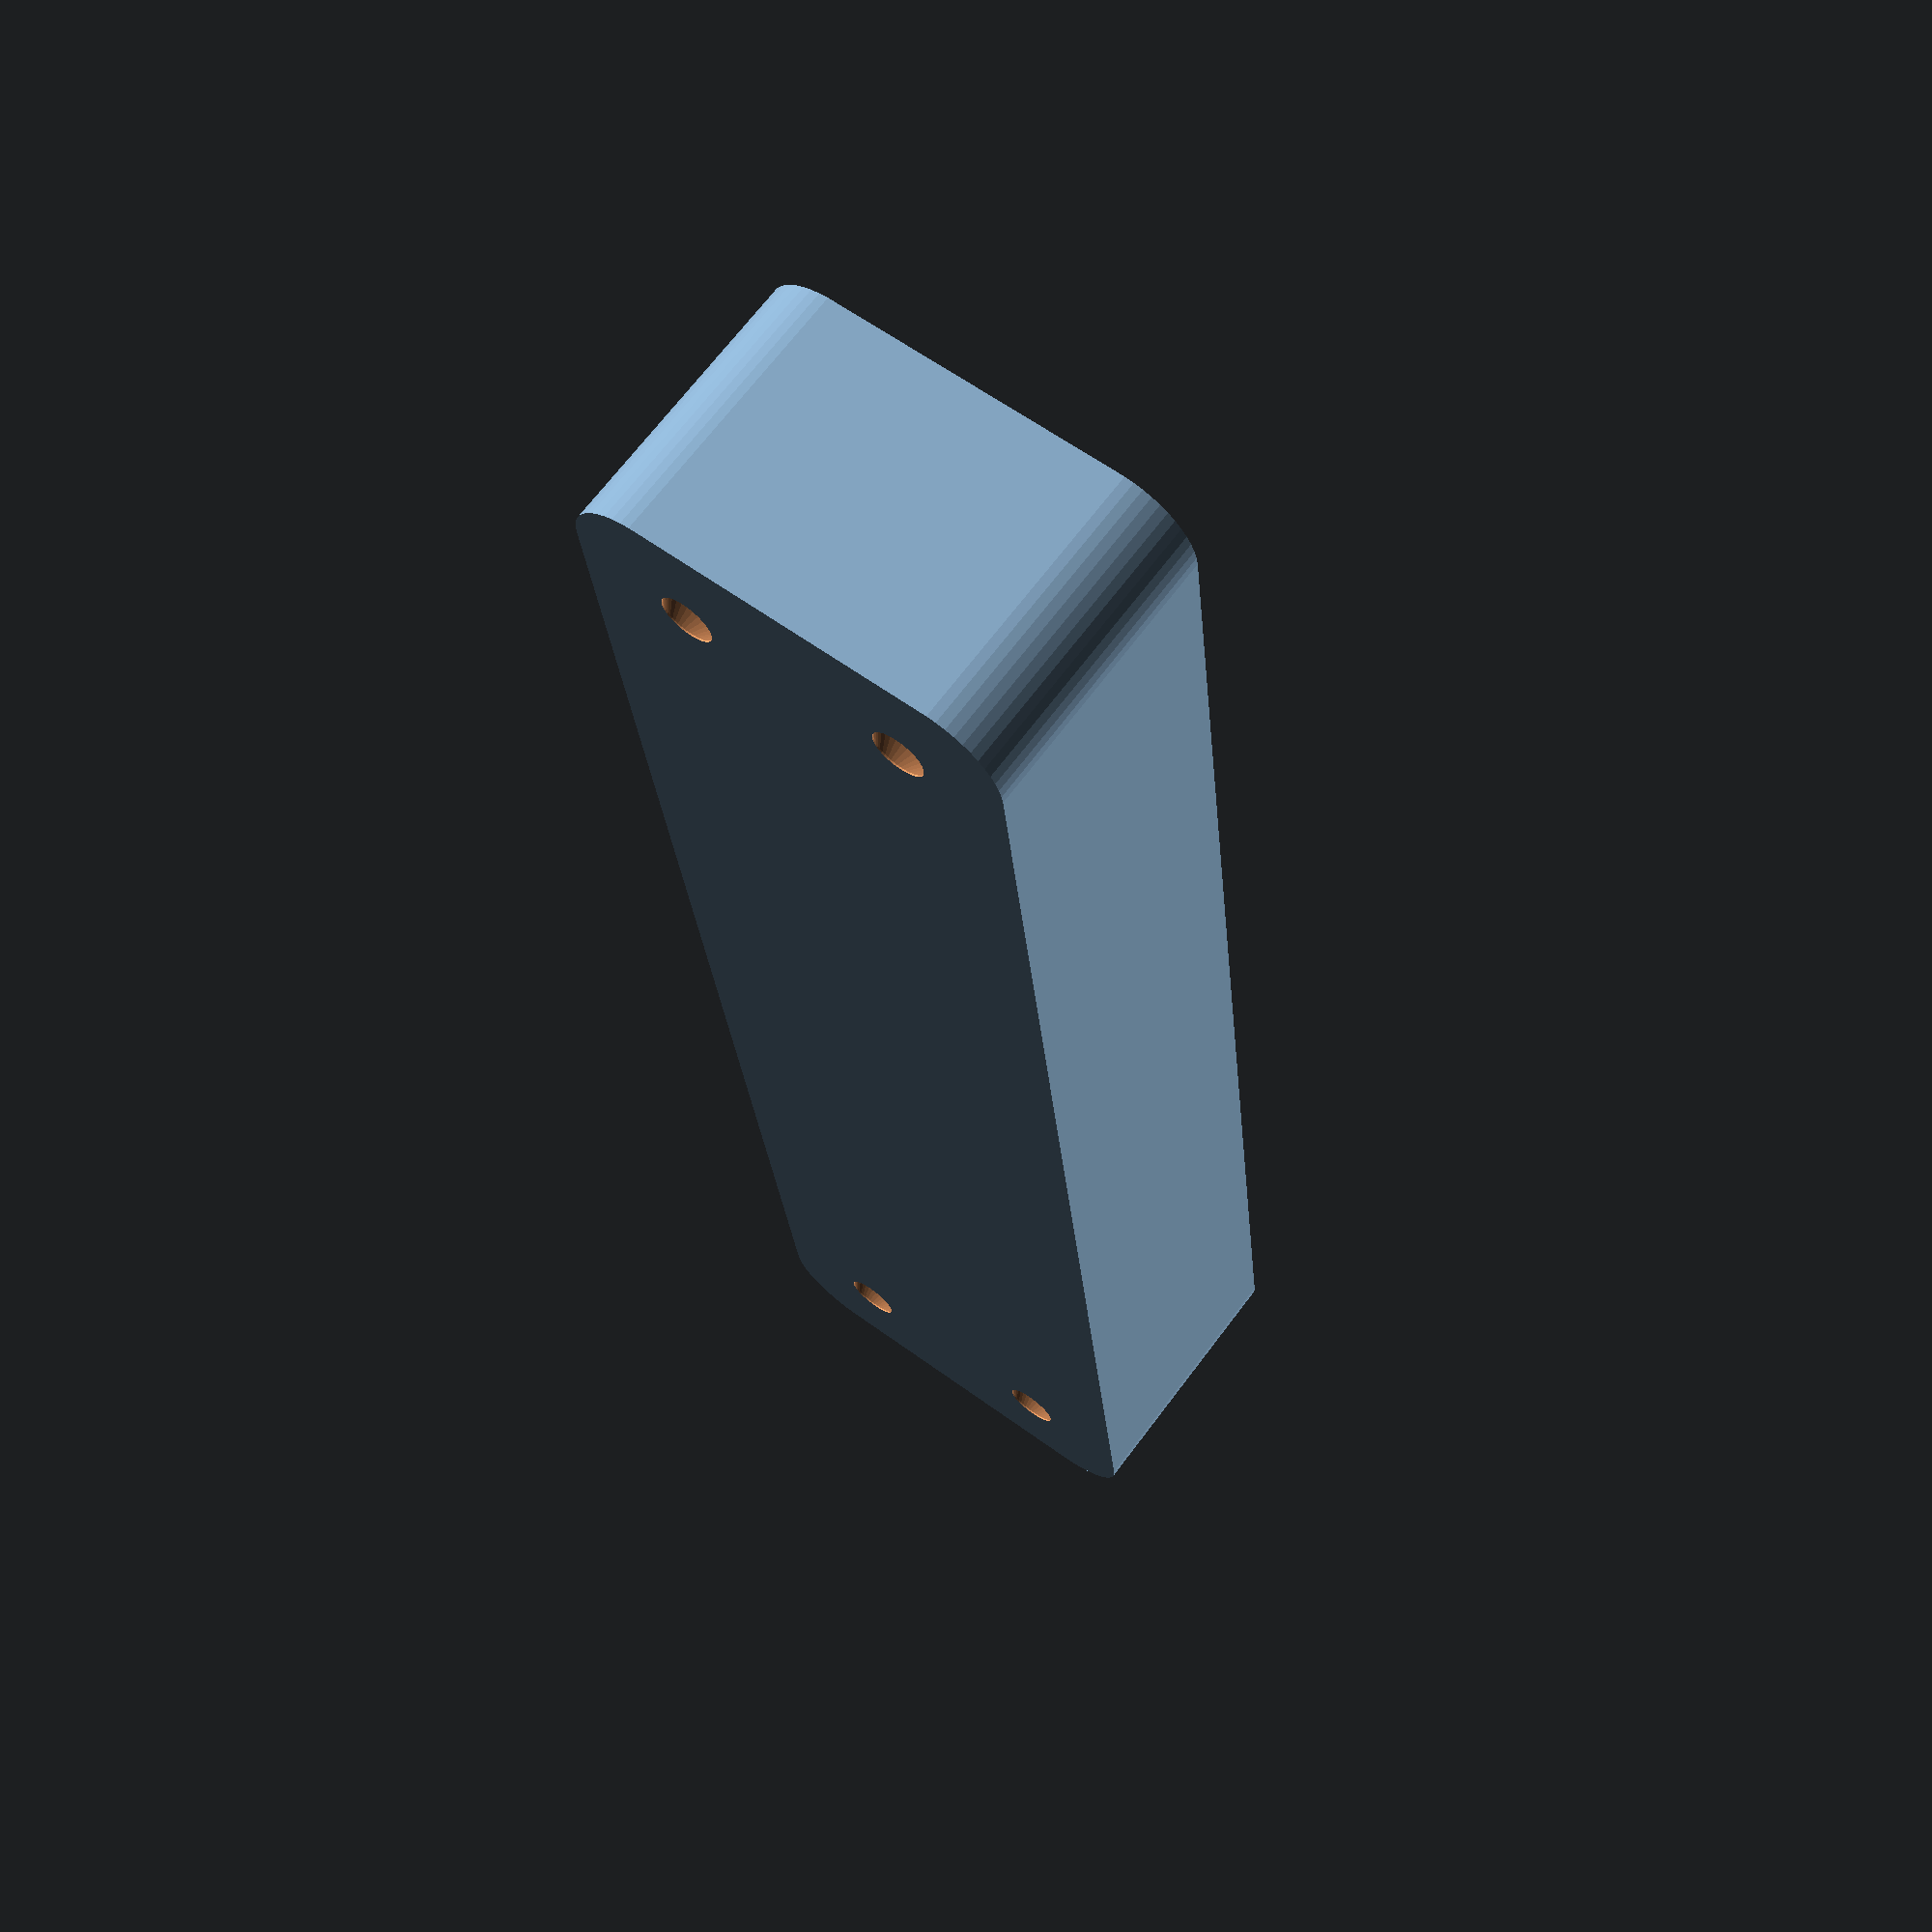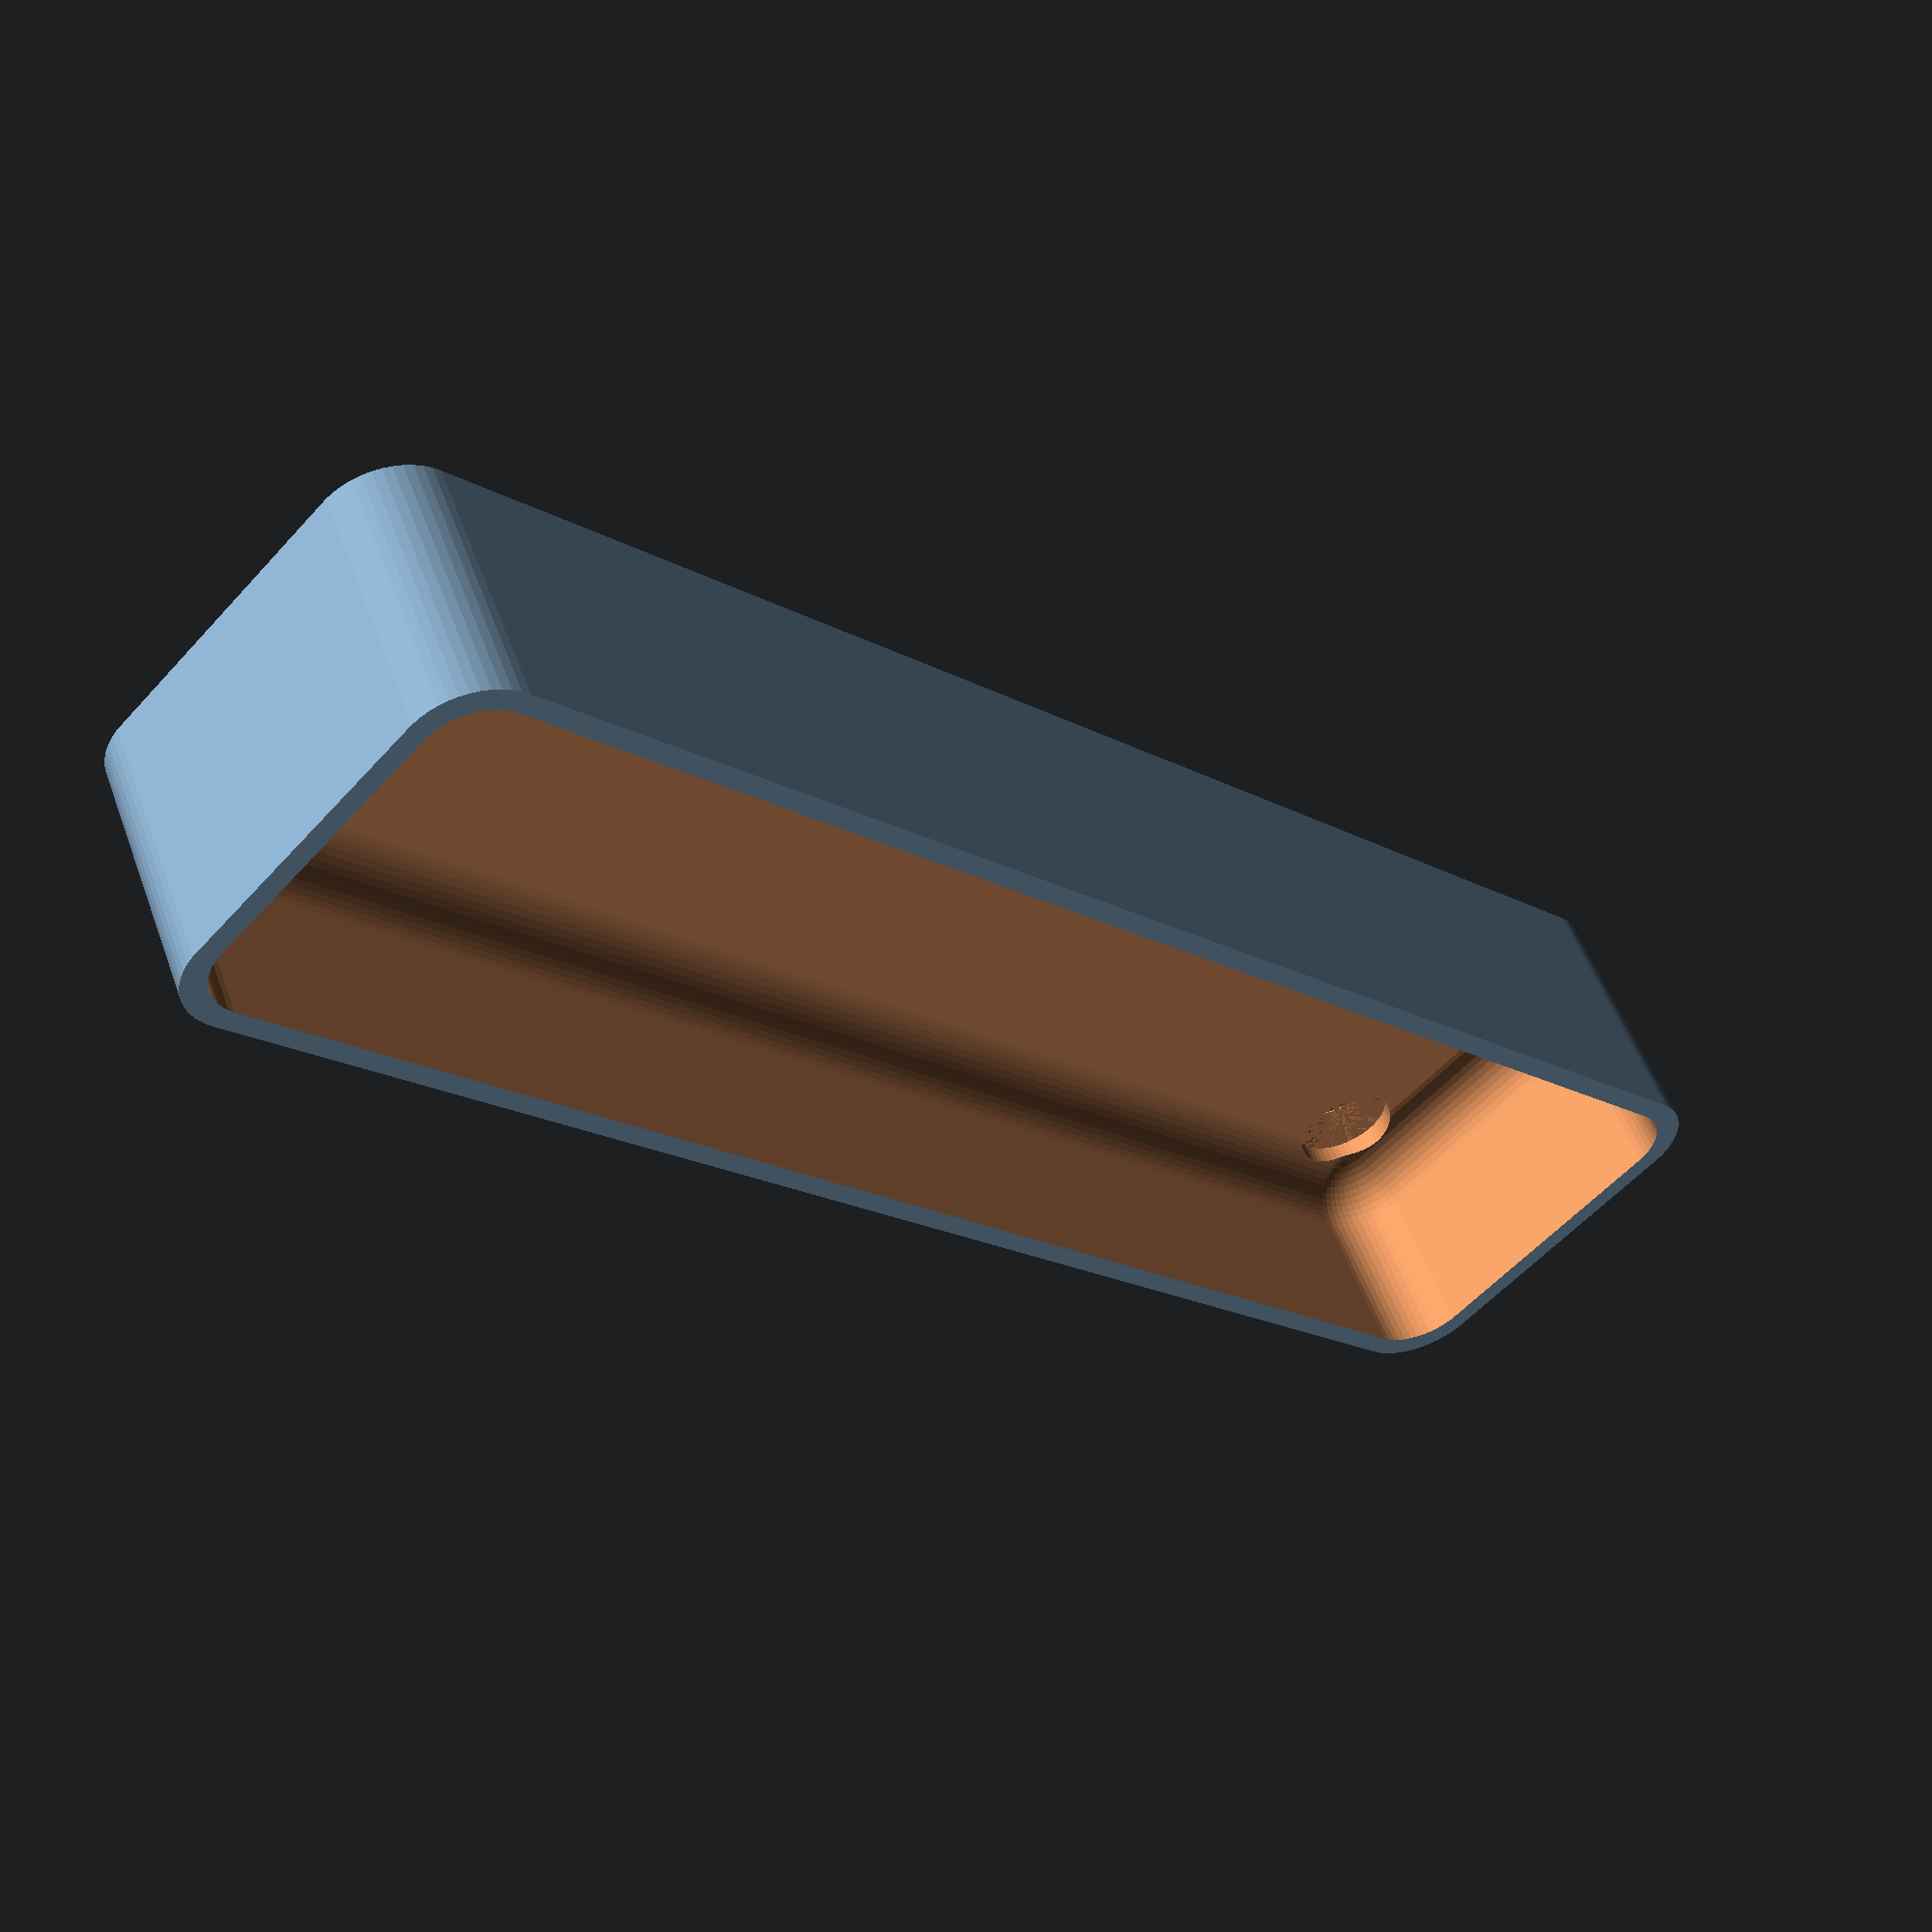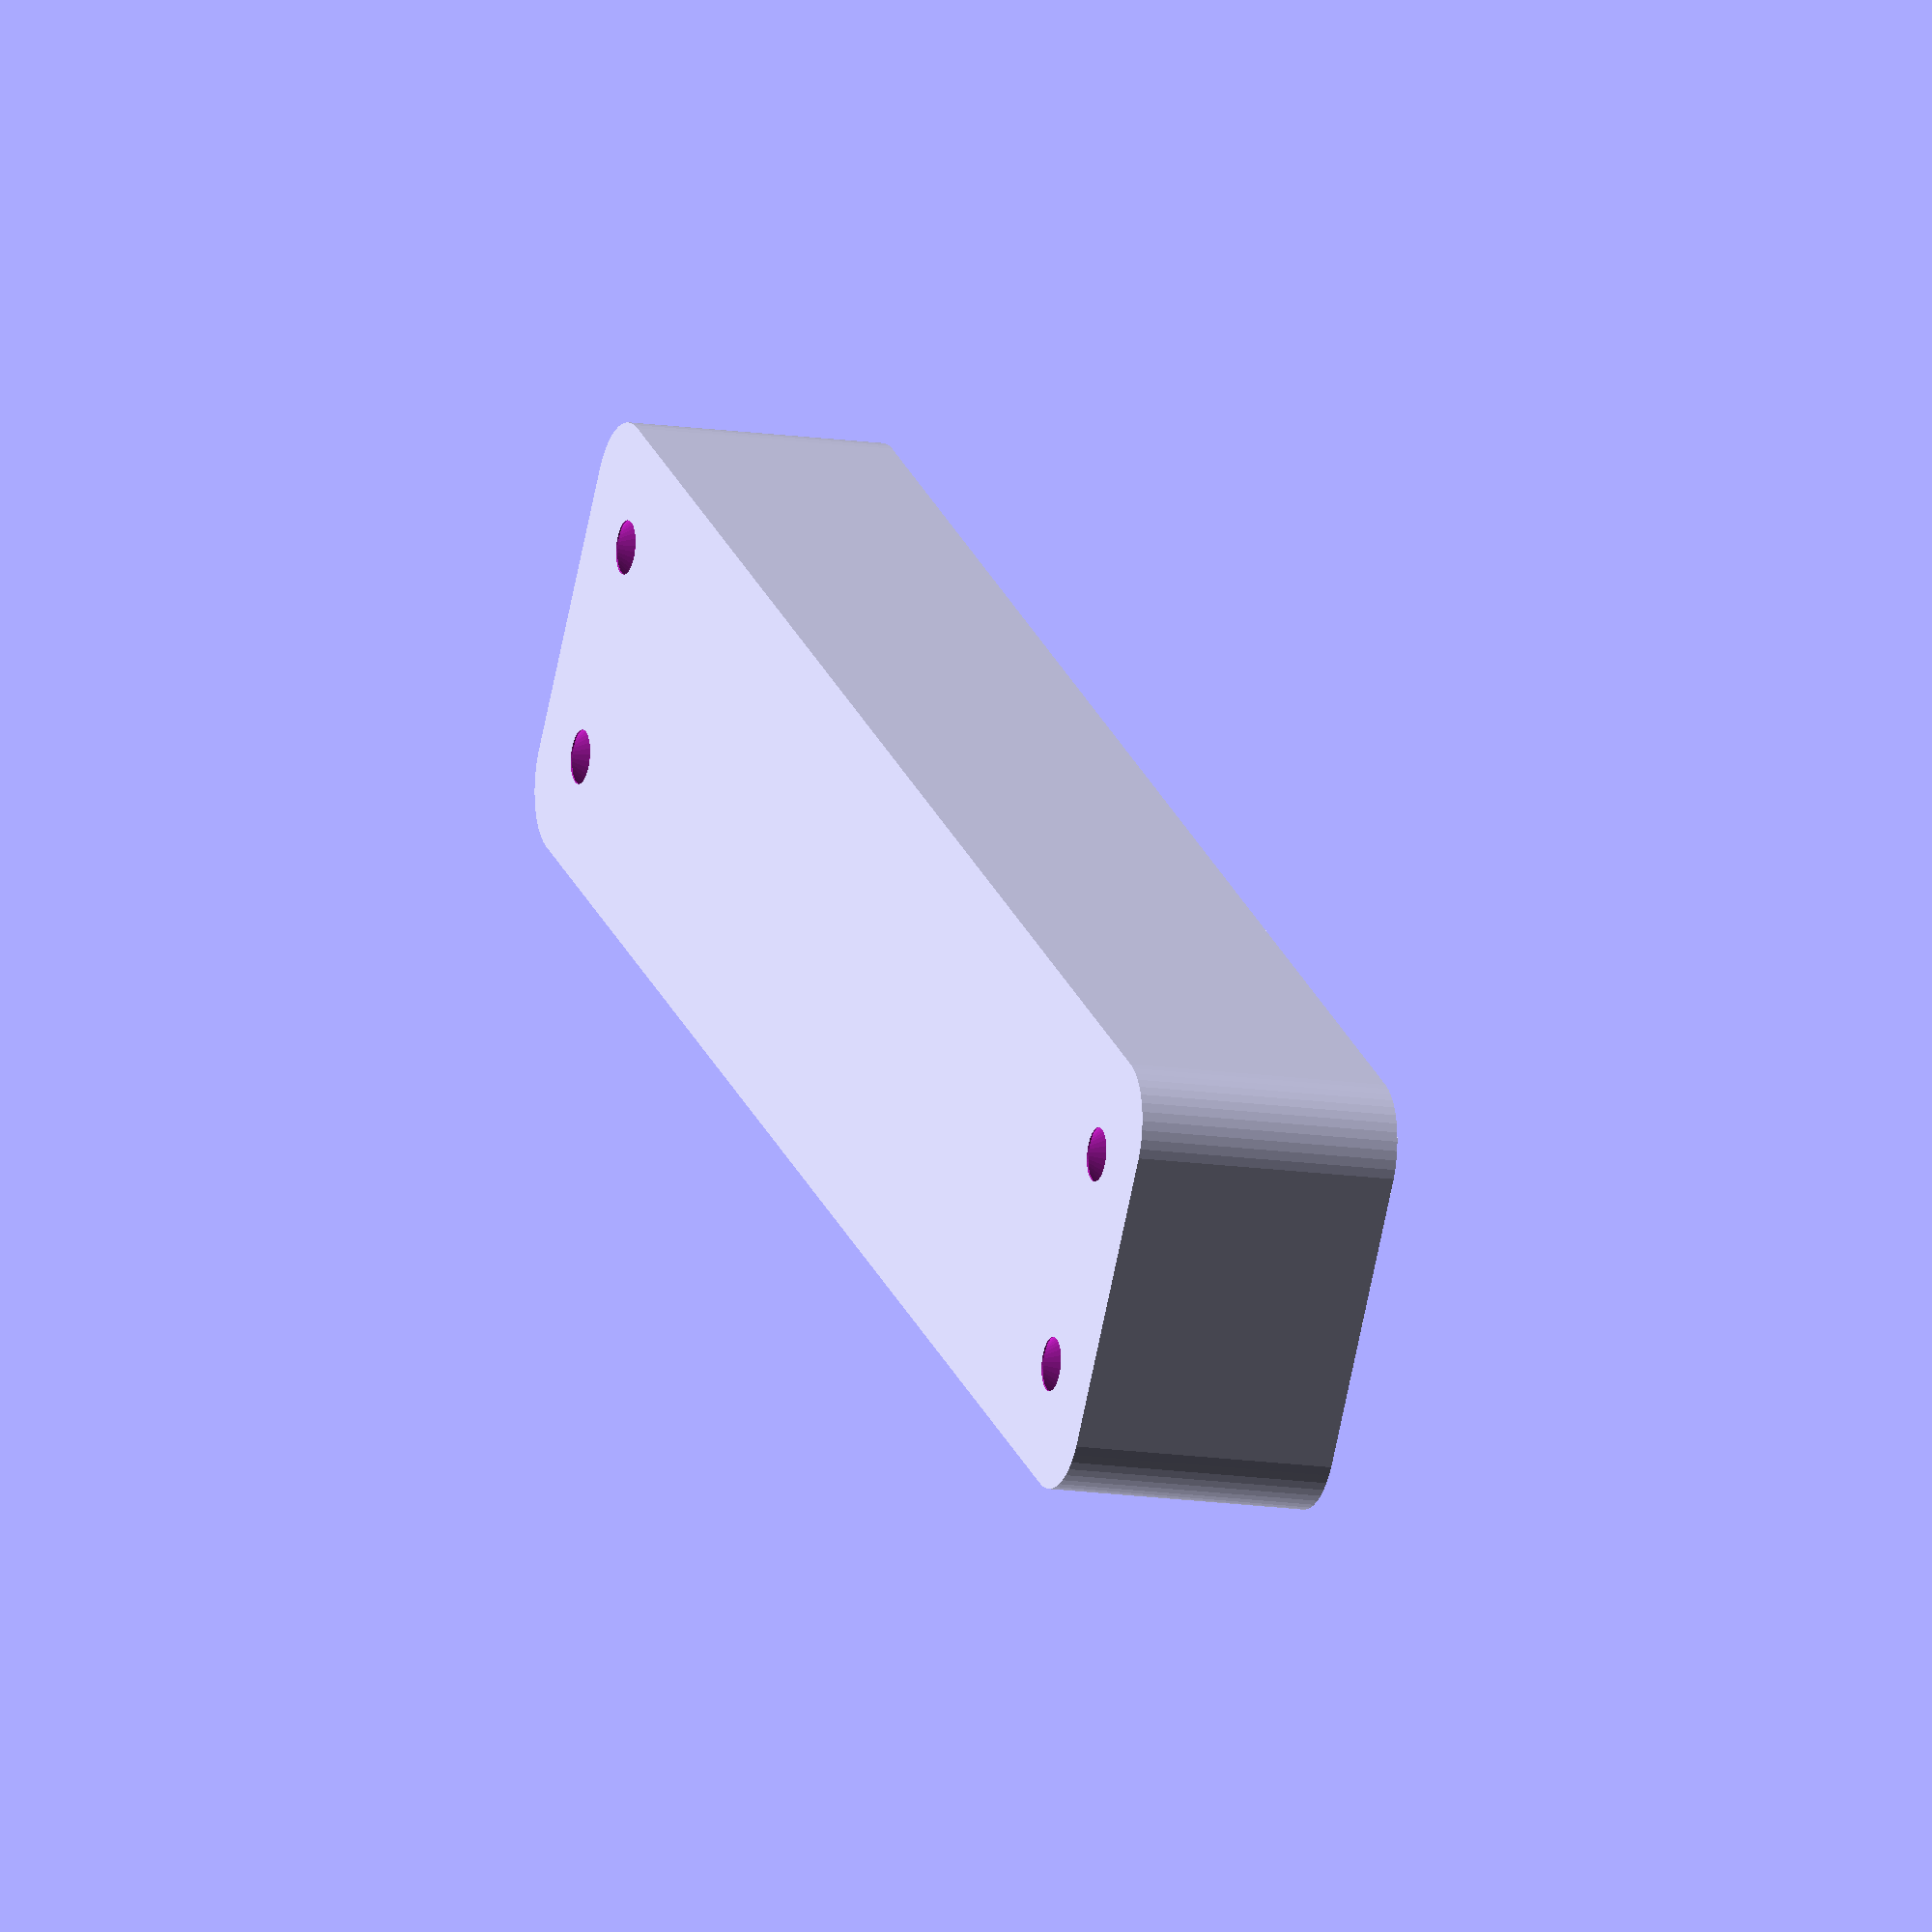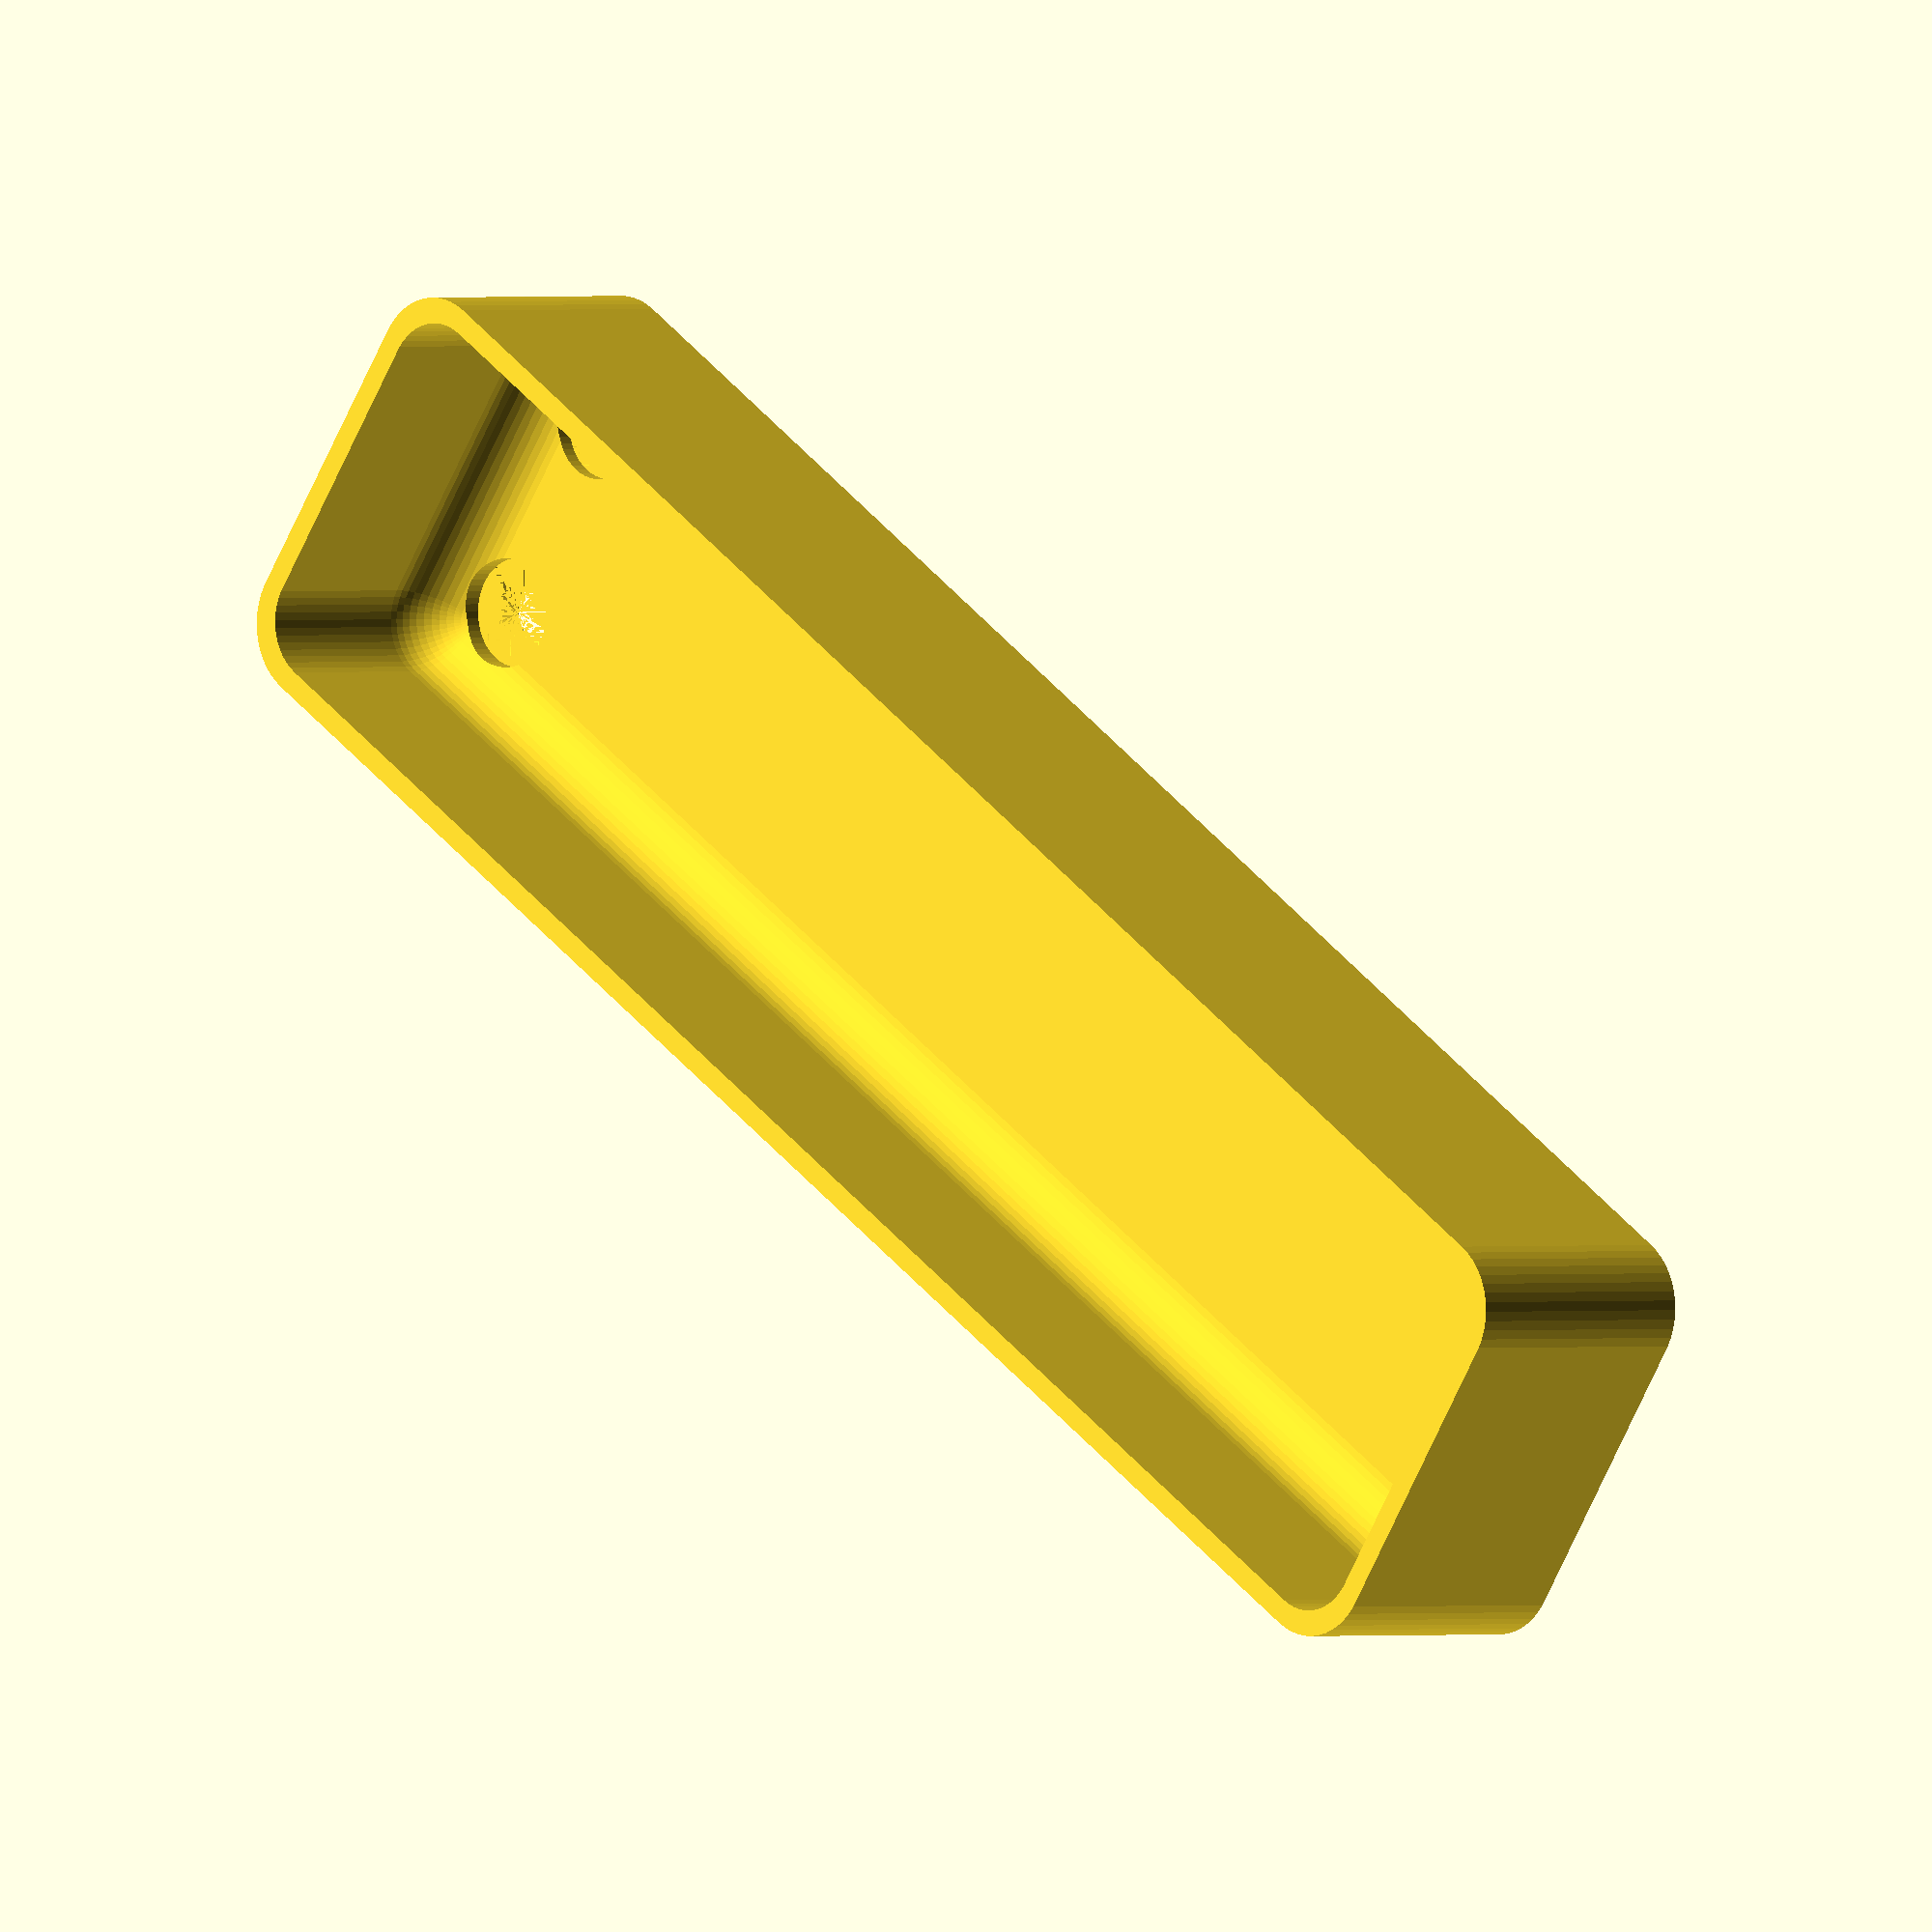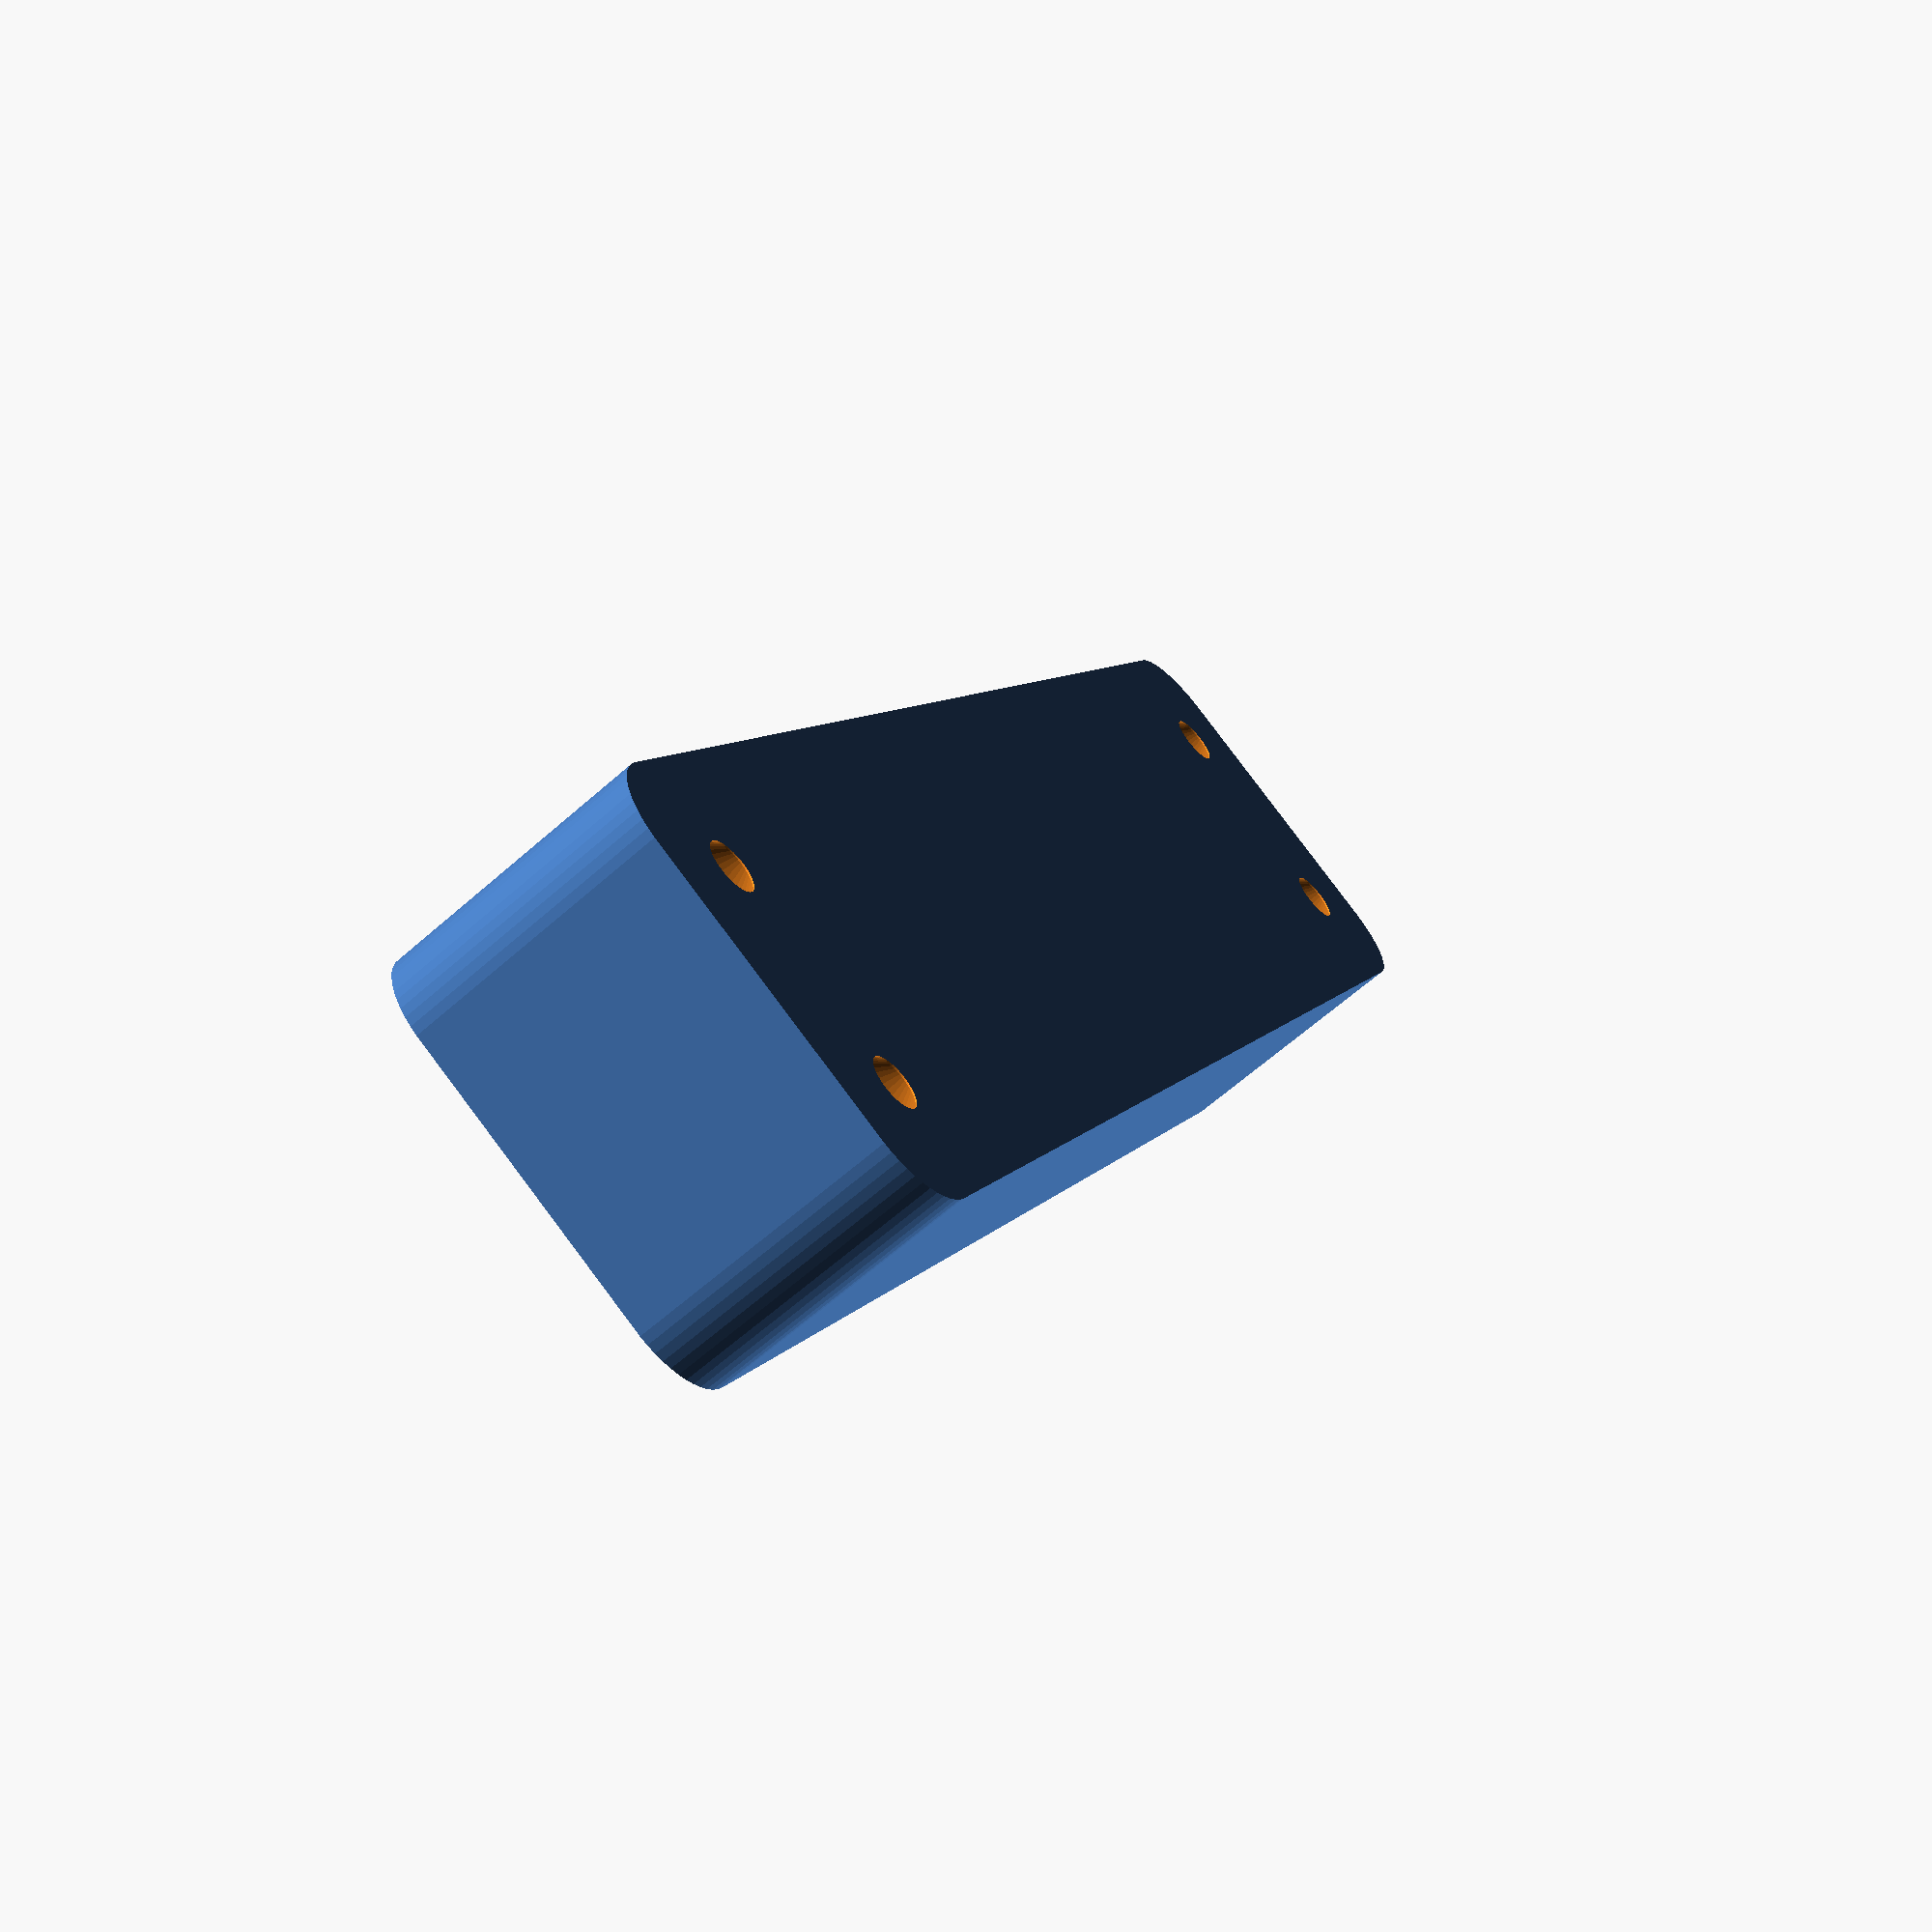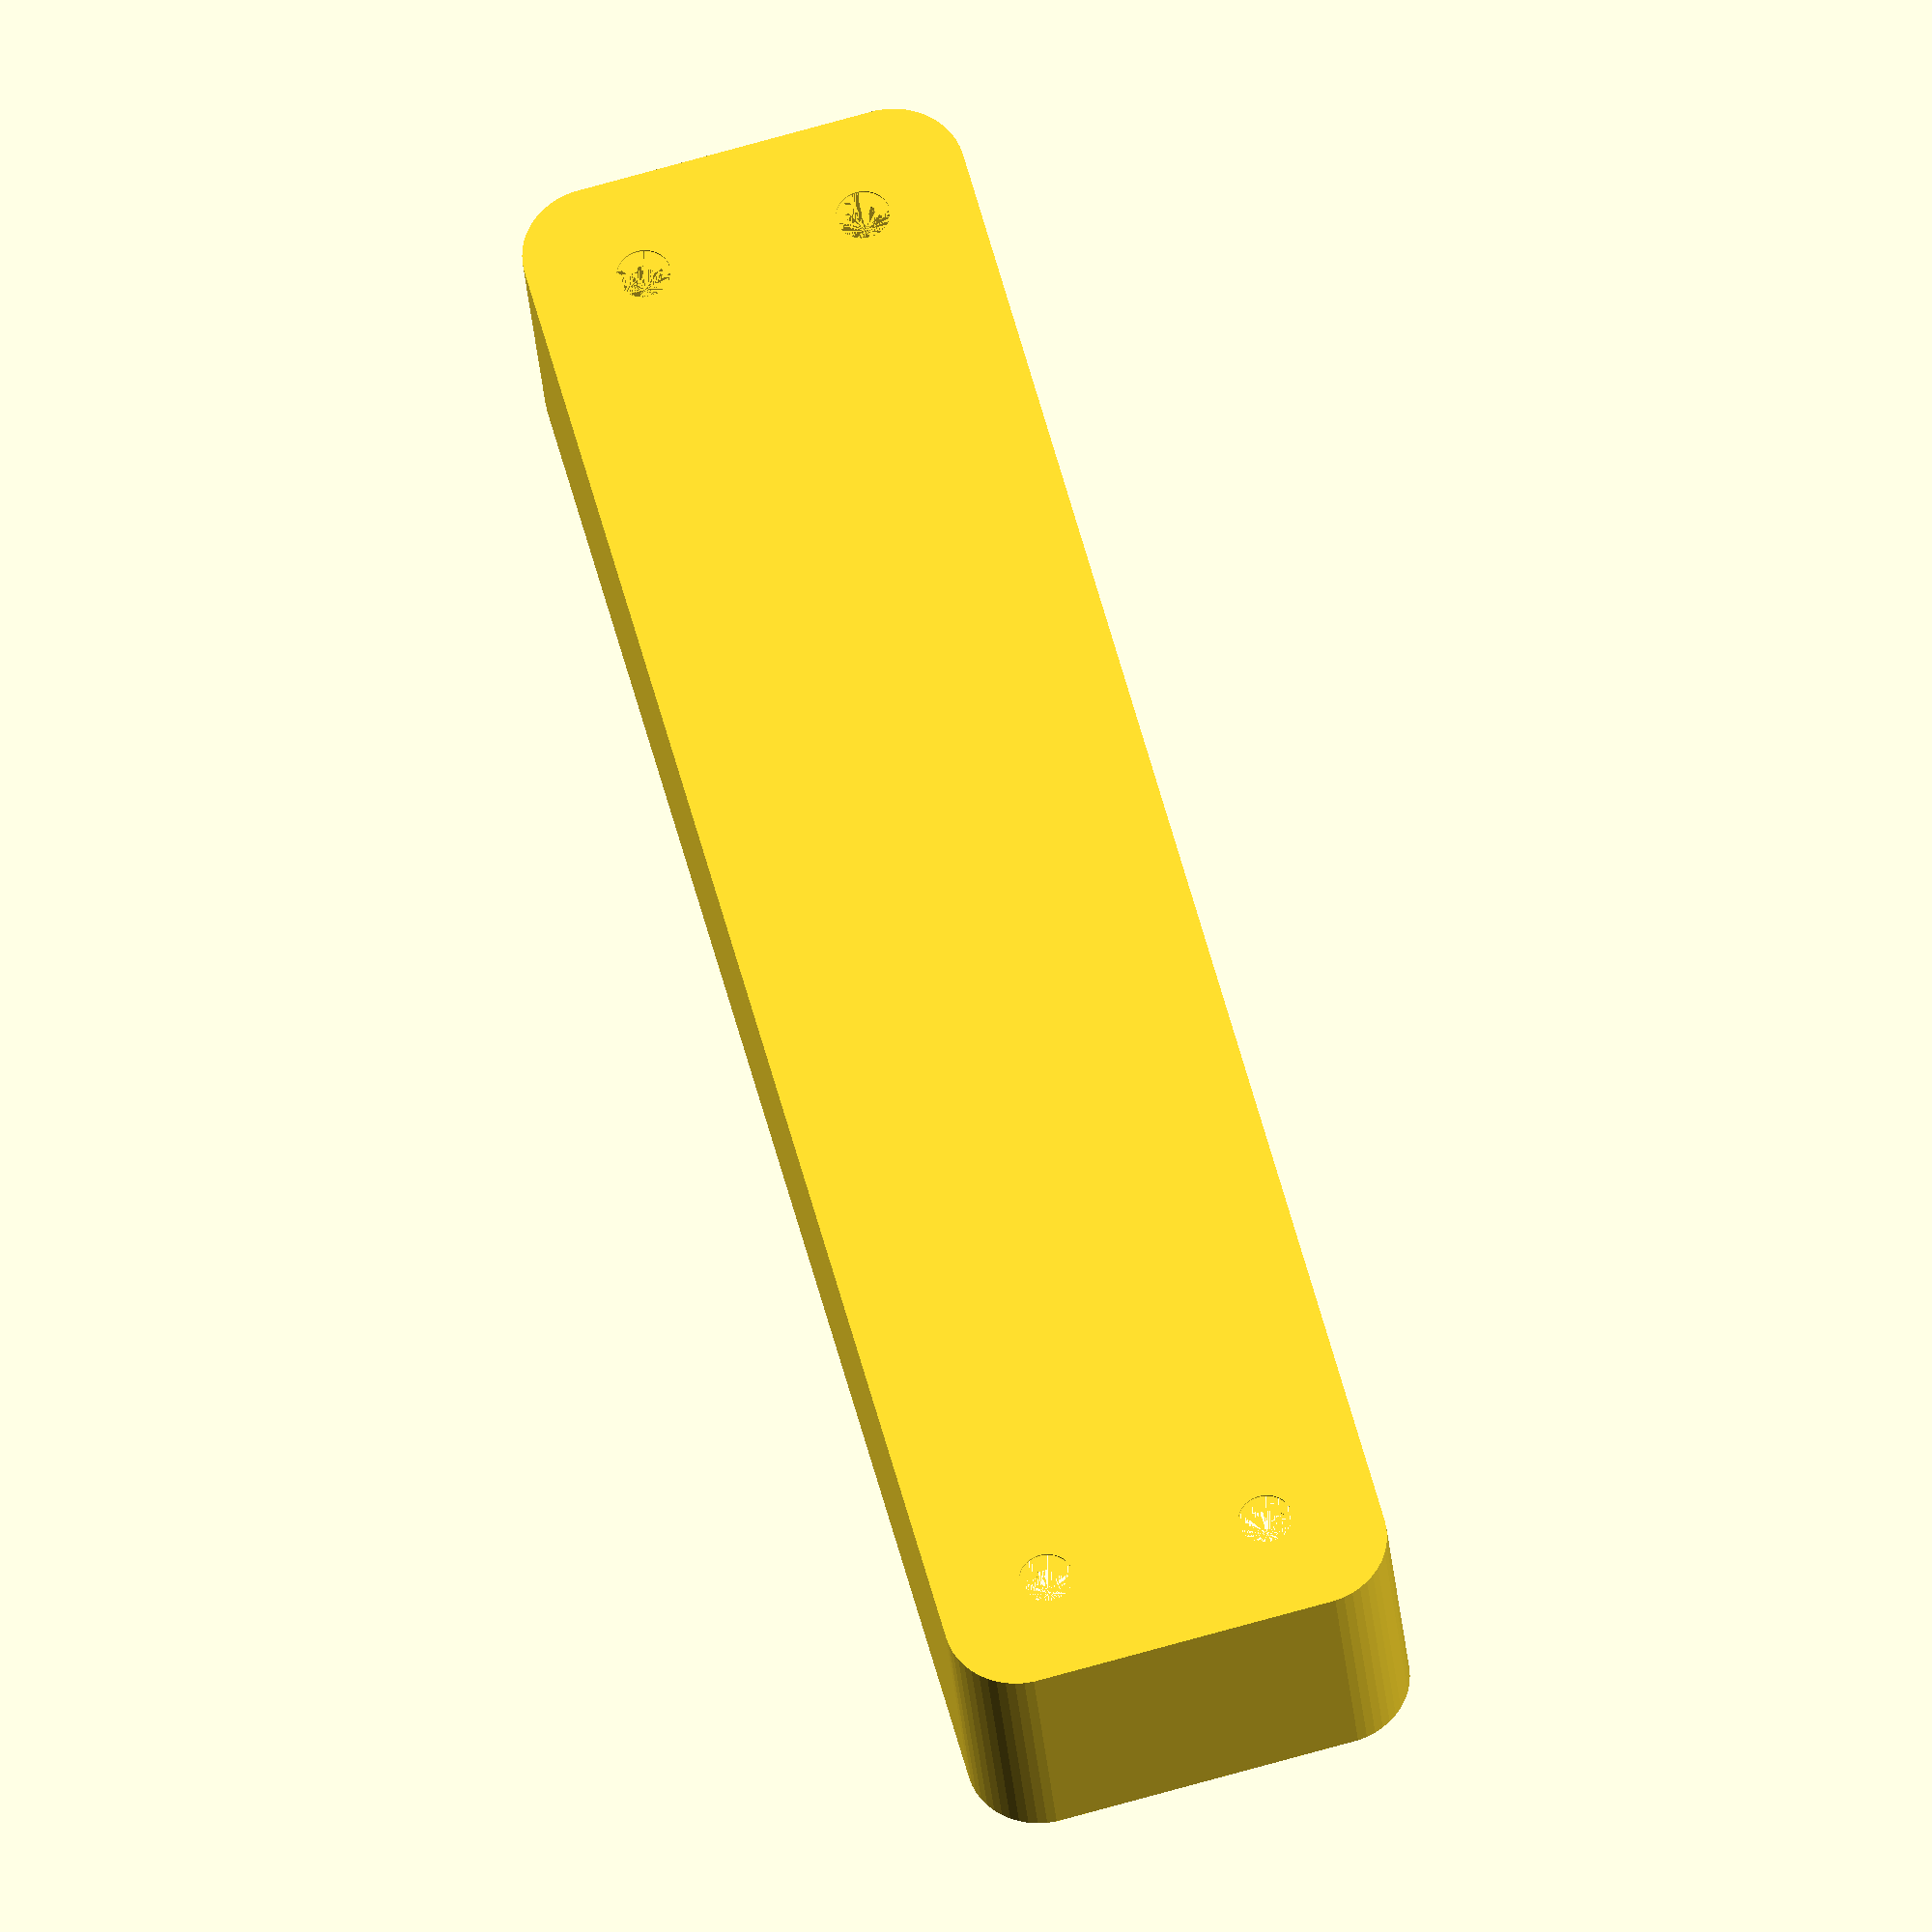
<openscad>
$fn = 50;


difference() {
	union() {
		hull() {
			translate(v = [-10.0000000000, 55.0000000000, 0]) {
				cylinder(h = 18, r = 5);
			}
			translate(v = [10.0000000000, 55.0000000000, 0]) {
				cylinder(h = 18, r = 5);
			}
			translate(v = [-10.0000000000, -55.0000000000, 0]) {
				cylinder(h = 18, r = 5);
			}
			translate(v = [10.0000000000, -55.0000000000, 0]) {
				cylinder(h = 18, r = 5);
			}
		}
	}
	union() {
		translate(v = [-7.5000000000, -52.5000000000, 2]) {
			rotate(a = [0, 0, 0]) {
				difference() {
					union() {
						translate(v = [0, 0, -6.0000000000]) {
							cylinder(h = 6, r = 1.5000000000);
						}
						translate(v = [0, 0, -1.9000000000]) {
							cylinder(h = 1.9000000000, r1 = 1.8000000000, r2 = 3.6000000000);
						}
						cylinder(h = 50, r = 3.6000000000);
						translate(v = [0, 0, -6.0000000000]) {
							cylinder(h = 6, r = 1.8000000000);
						}
						translate(v = [0, 0, -6.0000000000]) {
							cylinder(h = 6, r = 1.5000000000);
						}
					}
					union();
				}
			}
		}
		translate(v = [7.5000000000, -52.5000000000, 2]) {
			rotate(a = [0, 0, 0]) {
				difference() {
					union() {
						translate(v = [0, 0, -6.0000000000]) {
							cylinder(h = 6, r = 1.5000000000);
						}
						translate(v = [0, 0, -1.9000000000]) {
							cylinder(h = 1.9000000000, r1 = 1.8000000000, r2 = 3.6000000000);
						}
						cylinder(h = 50, r = 3.6000000000);
						translate(v = [0, 0, -6.0000000000]) {
							cylinder(h = 6, r = 1.8000000000);
						}
						translate(v = [0, 0, -6.0000000000]) {
							cylinder(h = 6, r = 1.5000000000);
						}
					}
					union();
				}
			}
		}
		translate(v = [-7.5000000000, 52.5000000000, 2]) {
			rotate(a = [0, 0, 0]) {
				difference() {
					union() {
						translate(v = [0, 0, -6.0000000000]) {
							cylinder(h = 6, r = 1.5000000000);
						}
						translate(v = [0, 0, -1.9000000000]) {
							cylinder(h = 1.9000000000, r1 = 1.8000000000, r2 = 3.6000000000);
						}
						cylinder(h = 50, r = 3.6000000000);
						translate(v = [0, 0, -6.0000000000]) {
							cylinder(h = 6, r = 1.8000000000);
						}
						translate(v = [0, 0, -6.0000000000]) {
							cylinder(h = 6, r = 1.5000000000);
						}
					}
					union();
				}
			}
		}
		translate(v = [7.5000000000, 52.5000000000, 2]) {
			rotate(a = [0, 0, 0]) {
				difference() {
					union() {
						translate(v = [0, 0, -6.0000000000]) {
							cylinder(h = 6, r = 1.5000000000);
						}
						translate(v = [0, 0, -1.9000000000]) {
							cylinder(h = 1.9000000000, r1 = 1.8000000000, r2 = 3.6000000000);
						}
						cylinder(h = 50, r = 3.6000000000);
						translate(v = [0, 0, -6.0000000000]) {
							cylinder(h = 6, r = 1.8000000000);
						}
						translate(v = [0, 0, -6.0000000000]) {
							cylinder(h = 6, r = 1.5000000000);
						}
					}
					union();
				}
			}
		}
		translate(v = [0, 0, 3]) {
			hull() {
				union() {
					translate(v = [-9.5000000000, 54.5000000000, 4]) {
						cylinder(h = 30, r = 4);
					}
					translate(v = [-9.5000000000, 54.5000000000, 4]) {
						sphere(r = 4);
					}
					translate(v = [-9.5000000000, 54.5000000000, 34]) {
						sphere(r = 4);
					}
				}
				union() {
					translate(v = [9.5000000000, 54.5000000000, 4]) {
						cylinder(h = 30, r = 4);
					}
					translate(v = [9.5000000000, 54.5000000000, 4]) {
						sphere(r = 4);
					}
					translate(v = [9.5000000000, 54.5000000000, 34]) {
						sphere(r = 4);
					}
				}
				union() {
					translate(v = [-9.5000000000, -54.5000000000, 4]) {
						cylinder(h = 30, r = 4);
					}
					translate(v = [-9.5000000000, -54.5000000000, 4]) {
						sphere(r = 4);
					}
					translate(v = [-9.5000000000, -54.5000000000, 34]) {
						sphere(r = 4);
					}
				}
				union() {
					translate(v = [9.5000000000, -54.5000000000, 4]) {
						cylinder(h = 30, r = 4);
					}
					translate(v = [9.5000000000, -54.5000000000, 4]) {
						sphere(r = 4);
					}
					translate(v = [9.5000000000, -54.5000000000, 34]) {
						sphere(r = 4);
					}
				}
			}
		}
	}
}
</openscad>
<views>
elev=111.6 azim=5.9 roll=323.1 proj=p view=solid
elev=127.2 azim=134.2 roll=199.8 proj=p view=wireframe
elev=12.3 azim=236.0 roll=249.1 proj=o view=solid
elev=179.5 azim=303.8 roll=136.1 proj=o view=wireframe
elev=63.7 azim=334.4 roll=131.8 proj=p view=wireframe
elev=210.9 azim=194.7 roll=355.2 proj=o view=wireframe
</views>
